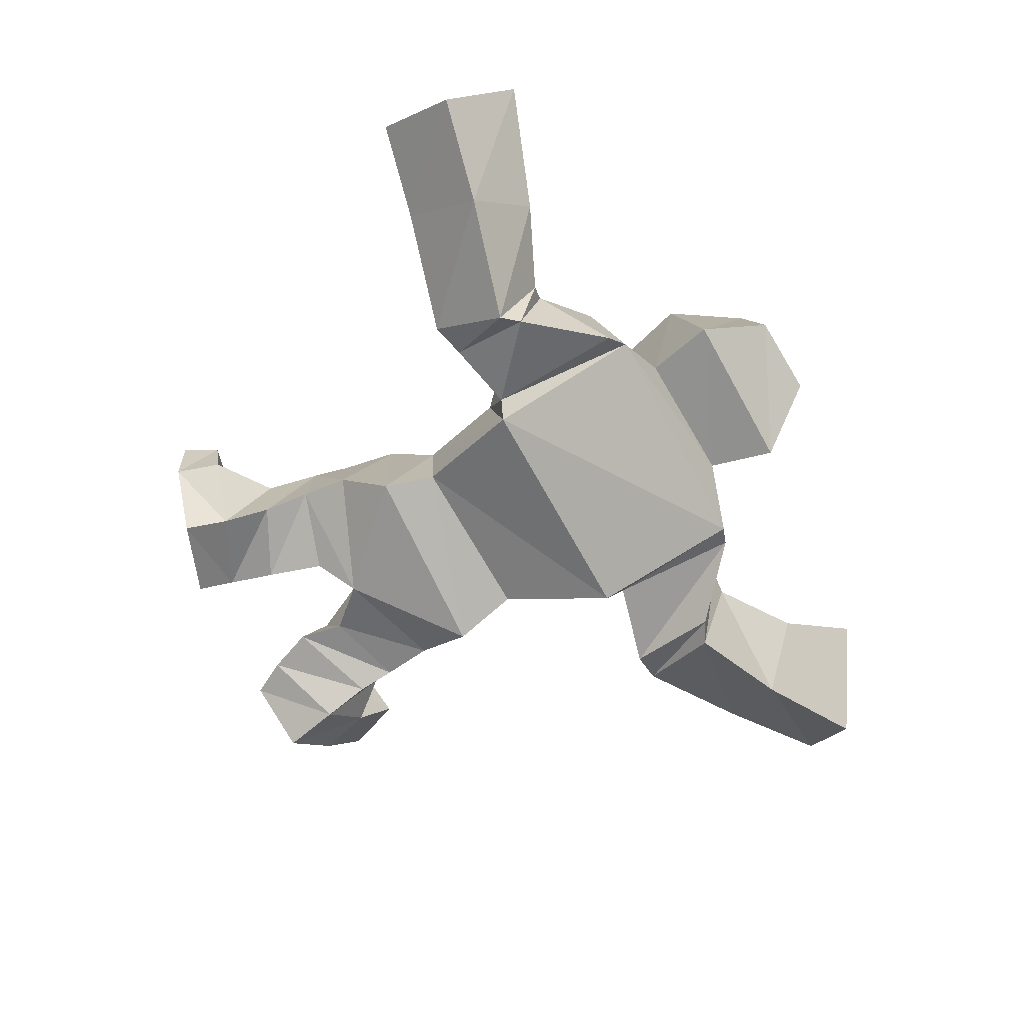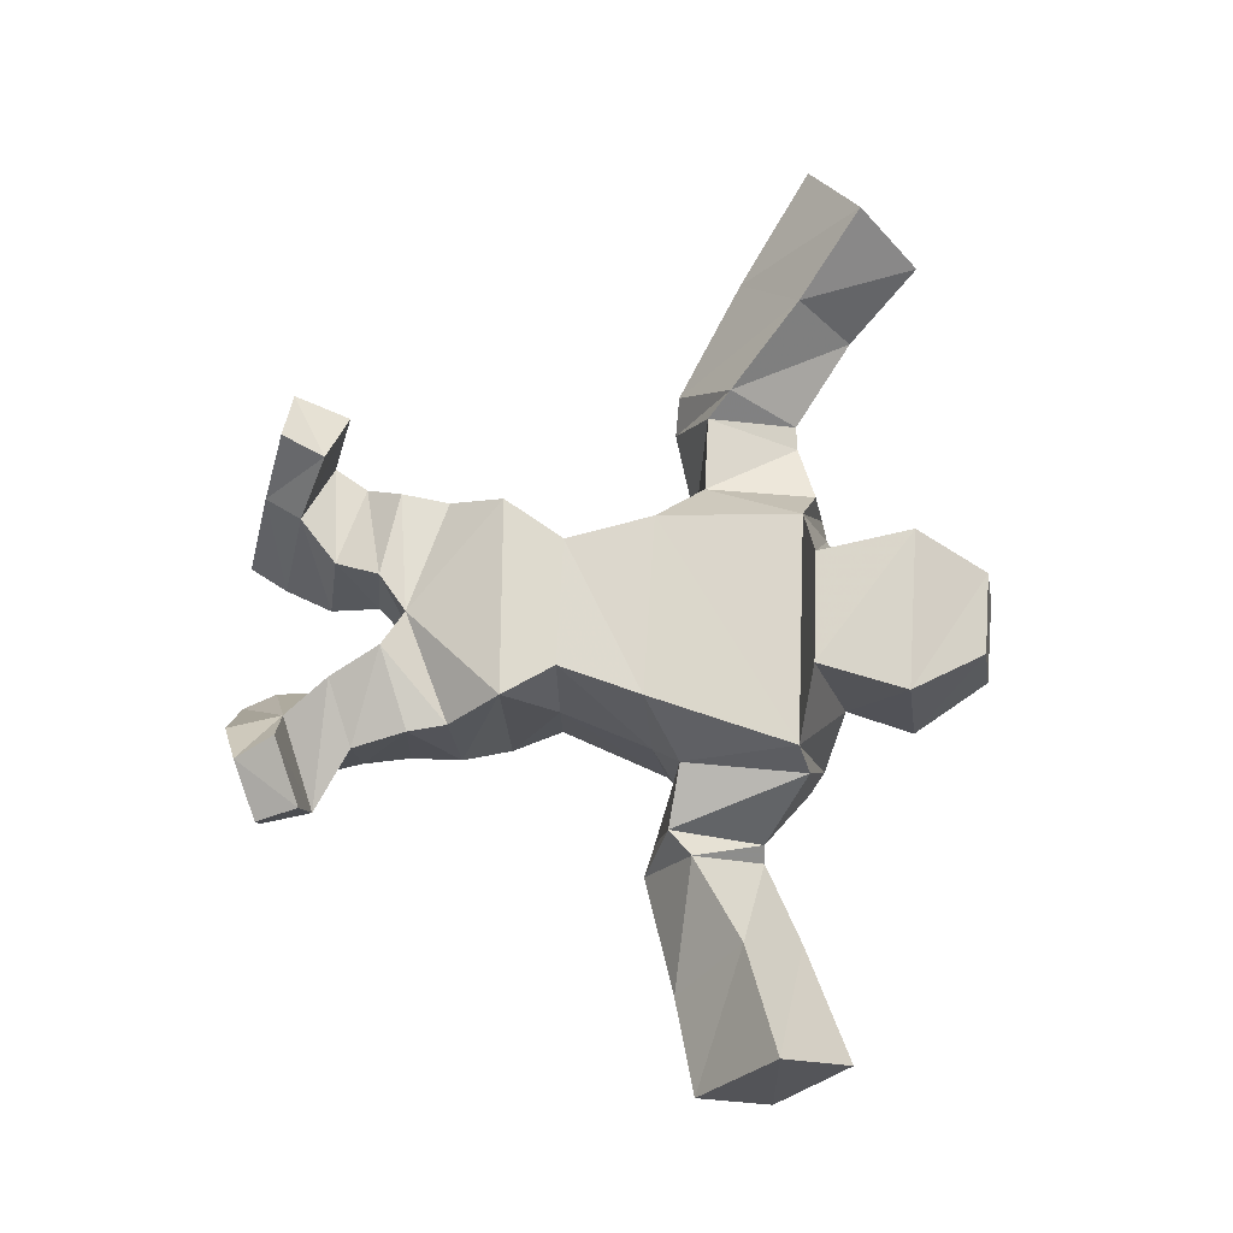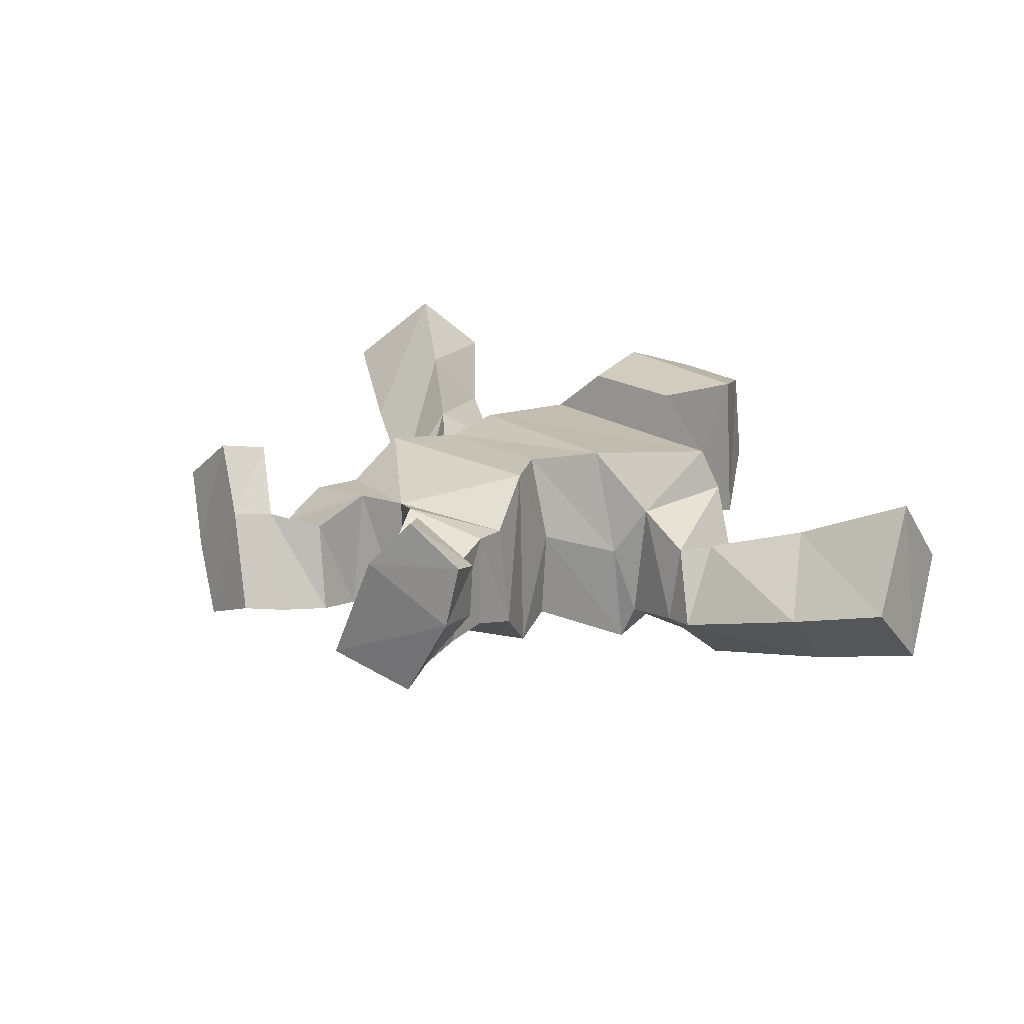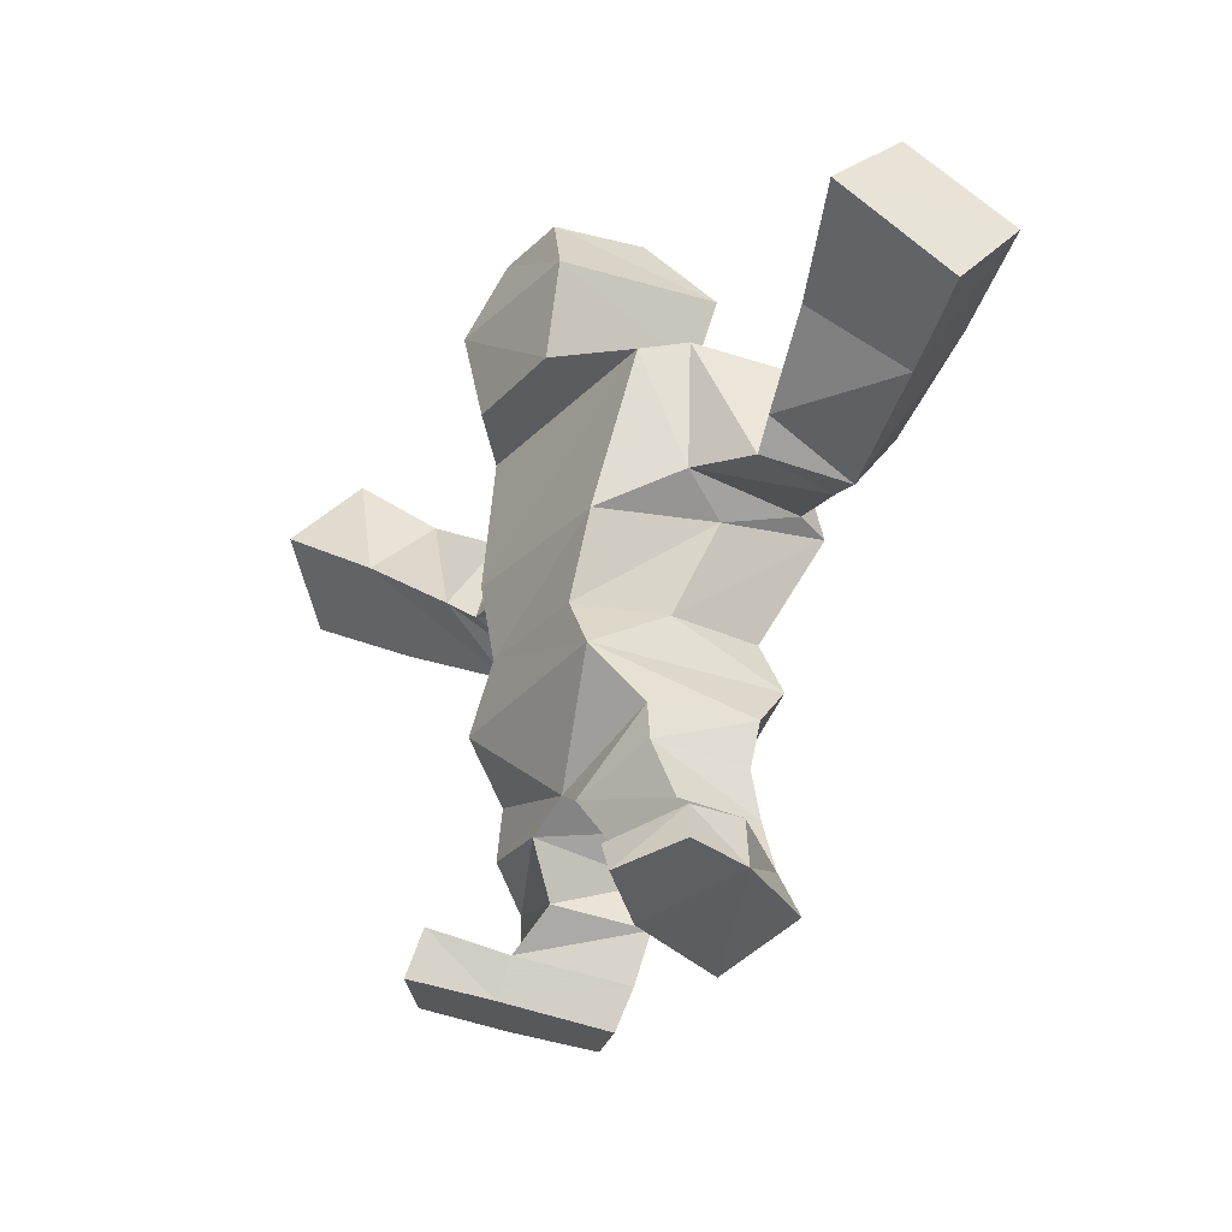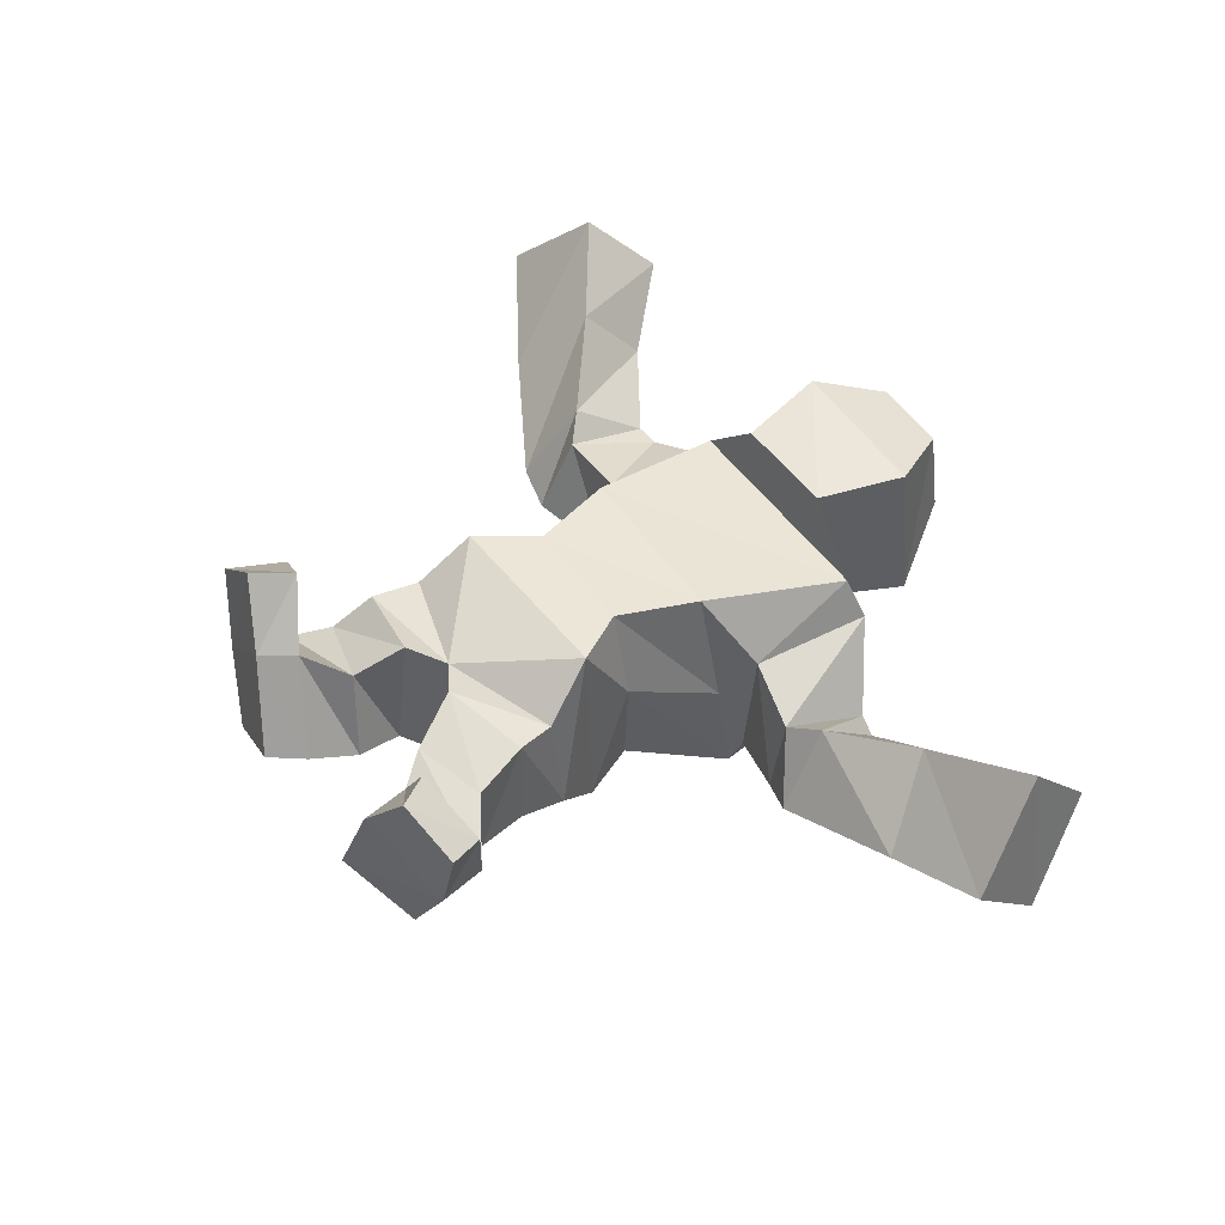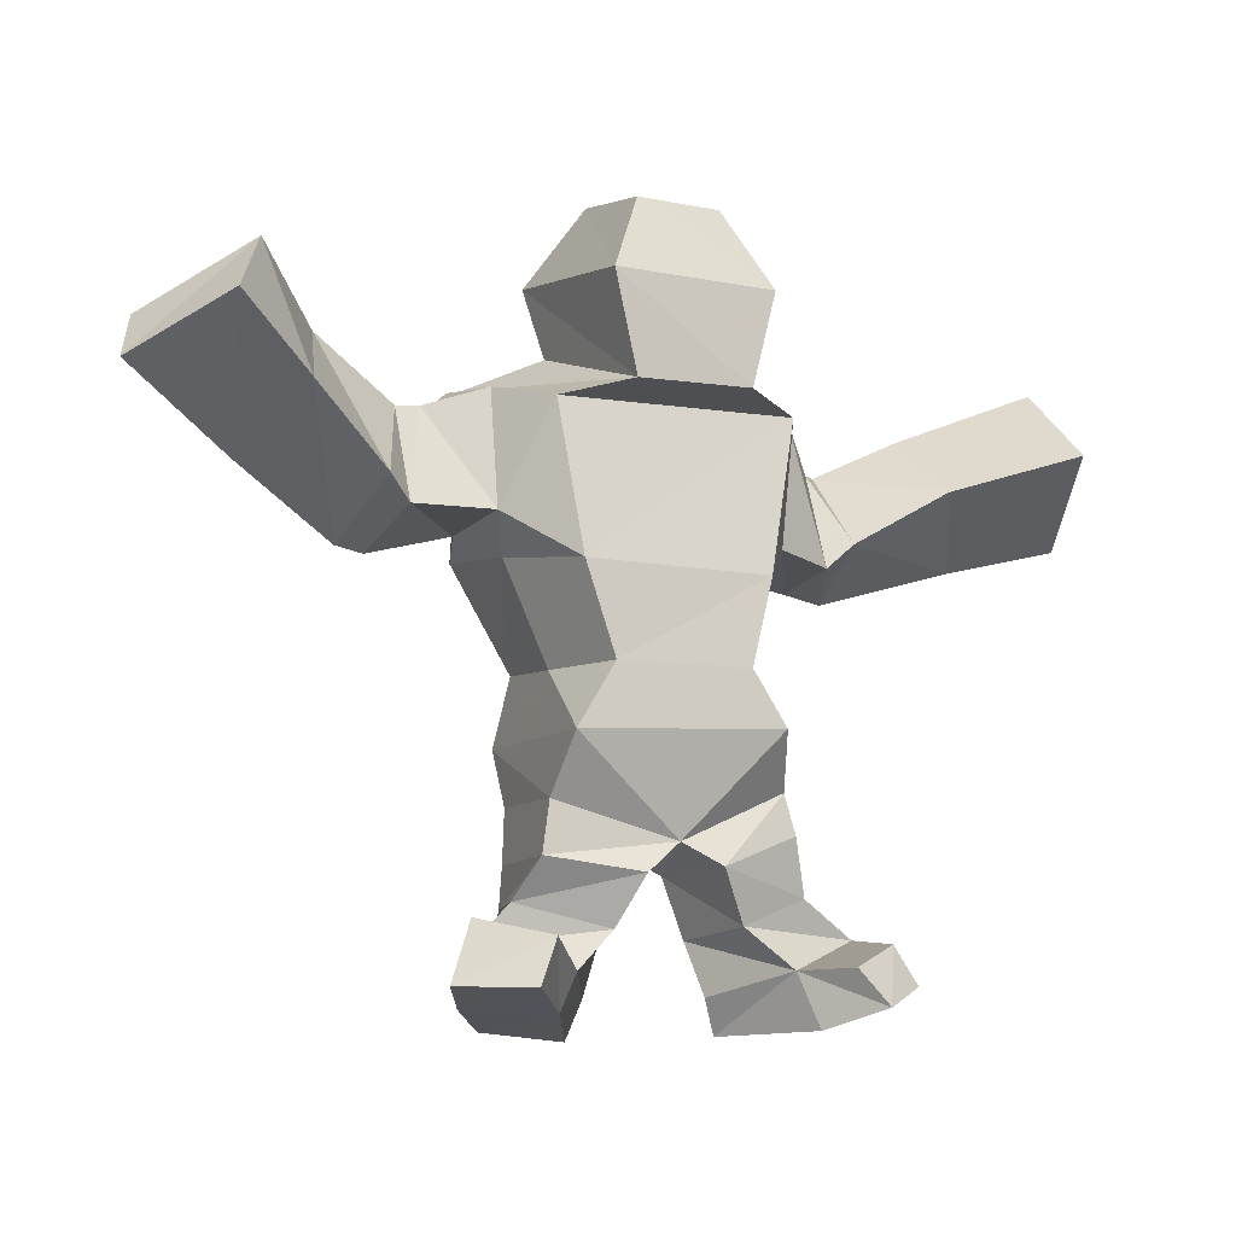
<metadata>
{"format":"obj","ext":"obj","renderer":"f3d","projection":"perspective","resolution":1024,"background":"white","views":[{"elev":-76.6,"azim":119.2,"up":"+Z"},{"elev":71.6,"azim":92.8,"up":"+Z"},{"elev":20.5,"azim":44.8,"up":"+Z"},{"elev":-28.0,"azim":57.8,"up":"+Y"},{"elev":46.5,"azim":57.0,"up":"+Z"},{"elev":-9.1,"azim":-23.1,"up":"+Y"}]}
</metadata>
<code>
v 0.4817 7.682 2.395
v 4.377 11.99 3.742
v -4.319 11.62 3.742
v -4.662 9.186 1.962
v 5.208 9.748 1.688
v 0.3337 7.847 -3.928
v -4.405 11.68 -4.927
v 4.415 12.19 -5.019
v 5.465 10.12 -3.09
v -4.521 9.228 -3.205
v 5.516 24.57 2.229
v 3.976 17.95 3.362
v 5.961 19.64 0.261
v 6.191 25.19 0.2468
v -4.696 24.44 2.6
v -6.45 25.16 0.1159
v -6.356 20.23 0.7253
v -3.927 18.09 3.581
v 4.811 26.18 -4.742
v 5.617 25.64 -5.585
v 5.466 19.48 -5.32
v 4.814 19.21 -6.916
v -6.046 26.04 -4.369
v -5.999 19.21 -5.733
v -6.587 19.93 -3.706
v -6.859 25.76 -3.921
v 3.873 14.4 -0.2689
v 3.579 14.42 -4.457
v 2.955 14.26 3.666
v -3.85 14.31 -0.2923
v -2.67 14.27 3.649
v -4.011 14.53 -4.007
v -5.514 18.71 -0.9803
v 4.878 18.45 -1.922
v -3.403 27.03 -2.028
v 2.616 26.88 -2.396
v -2.255 24.88 4.698
v 2.606 24.95 4.59
v 1.52 32.88 -0.6749
v -2.218 33.01 -0.5965
v -1.911 32.23 3.856
v 1.62 32.16 3.717
v 2.077 6.713 -2.99
v 2.139 6.754 2.815
v 5.65 7.927 -2.463
v 5.629 8.07 1.852
v 5.322 2.897 2.365
v 3.29 1.917 -1.563
v 3.886 0.41 -2.051
v 6.133 0.6273 2.856
v 6.502 3.672 -2.9
v 7.225 1.844 -3.381
v 8.915 4.174 0.123
v 9.579 2.046 0.4462
v 9.343 3.949 2.719
v 10.15 2.31 3.252
v 7.984 1.487 5.037
v 6.779 2.982 4.605
v -1.007 6.471 2.751
v -1.276 5.949 -2.819
v -4.844 6.92 -2.564
v -4.979 7.054 2.015
v -4.866 5.252 -2.841
v -5.653 5.371 0.4879
v -1.842 4.385 1.463
v -0.9276 3.852 -2.411
v -3.582 2.804 2.076
v -1.681 1.817 -2.117
v -5.122 3.15 -3.295
v -6.885 3.776 -0.2848
v -5.63 0.5706 -3.037
v -7.494 1.386 -0.1206
v -2.53 0.2021 -1.795
v -4.362 1.23 2.261
v -5.437 3.99 4.773
v -6.226 2.118 5.136
v -8.915 2.168 3.055
v -8.046 4.663 2.839
v 6.303 5.7 1.196
v 5.948 5.808 -2.671
v 3.367 4.567 1.814
v 2.816 4.153 -2.518
v 3.281 29.98 -3.086
v 3.6 28.93 4.607
v -3.327 29 5.015
v -4.115 29.99 -2.65
v -9.792 20.24 0.5553
v -10.44 18.87 -3.191
v -9.025 24.35 -0.7413
v -9.851 22.92 -4.687
v -11.93 18.94 -2.206
v -10.85 22.37 -4.711
v -10.07 24.24 -0.6416
v -10.88 21.18 1.399
v -14.46 23.99 3.326
v -16.65 21.49 0.06345
v -13.73 26.48 0.5528
v -15.7 24.11 -2.156
v -21.32 24.3 2.308
v -20.47 26.53 -0.003339
v -16.42 29.18 2.937
v -17.92 26.4 5.669
v 8.479 18.75 -4.684
v 8.629 19.28 -1.049
v 8.62 22.34 -6.989
v 8.671 23.5 -2.927
v 9.768 20.32 -0.7914
v 9.347 23.58 -3.625
v 9.293 21.57 -7.142
v 10.02 18.35 -4.452
v 15.42 19.86 -3.092
v 13.61 22.59 0.3709
v 14.77 23.17 -6.264
v 12.93 25.29 -2.958
v 18.65 24.09 2.709
v 18.29 27.36 -0.8827
v 19.53 24.31 -5.02
v 19.81 20.87 -1.788
f 1 2 3
f 4 1 3
f 1 5 2
f 6 7 8
f 9 6 8
f 6 10 7
f 11 12 13
f 13 14 11
f 15 16 17
f 17 18 15
f 19 20 21
f 21 22 19
f 23 24 25
f 25 26 23
f 27 2 8
f 28 27 8
f 27 29 2
f 30 7 3
f 31 30 3
f 30 32 7
f 33 17 25
f 24 33 25
f 33 18 17
f 34 21 13
f 12 34 13
f 34 22 21
f 9 8 2 5
f 2 29 31 3
f 4 3 7 10
f 28 8 7 32
f 28 32 24 22
f 31 29 12 18
f 18 12 11 15
f 22 24 23 19
f 19 23 35 36
f 23 15 37 35
f 15 11 38 37
f 11 19 36 38
f 39 40 41 42
f 1 6 43 44
f 6 9 45 43
f 5 1 44 46
f 9 5 46 45
f 47 48 49 50
f 48 51 52 49
f 51 53 54 52
f 54 50 49 52
f 54 53 55 56
f 50 54 56 57
f 47 50 57 58
f 53 47 58 55
f 55 58 57 56
f 6 1 59 60
f 10 6 60 61
f 1 4 62 59
f 4 10 61 62
f 62 61 63 64
f 59 62 64 65
f 61 60 66 63
f 60 59 65 66
f 66 65 67 68
f 63 66 68 69
f 65 64 70 67
f 64 63 69 70
f 70 69 71 72
f 69 68 73 71
f 68 67 74 73
f 74 72 71 73
f 74 67 75 76
f 72 74 76 77
f 70 72 77 78
f 67 70 78 75
f 75 78 77 76
f 46 79 80 45
f 79 53 51 80
f 44 81 79 46
f 81 47 53 79
f 45 80 82 43
f 80 51 48 82
f 43 82 81 44
f 82 48 47 81
f 36 83 84 38
f 83 39 42 84
f 38 84 85 37
f 84 42 41 85
f 37 85 86 35
f 85 41 40 86
f 35 86 83 36
f 86 40 39 83
f 15 23 26 16
f 25 17 87 88
f 17 16 89 87
f 16 26 90 89
f 26 25 88 90
f 90 88 91 92
f 89 90 92 93
f 87 89 93 94
f 88 87 94 91
f 91 94 95 96
f 94 93 97 95
f 93 92 98 97
f 92 91 96 98
f 98 96 99 100
f 97 98 100 101
f 95 97 101 102
f 96 95 102 99
f 99 102 101 100
f 19 11 14 20
f 13 21 103 104
f 21 20 105 103
f 20 14 106 105
f 14 13 104 106
f 106 104 107 108
f 105 106 108 109
f 103 105 109 110
f 104 103 110 107
f 107 110 111 112
f 110 109 113 111
f 109 108 114 113
f 108 107 112 114
f 114 112 115 116
f 113 114 116 117
f 111 113 117 118
f 112 111 118 115
f 115 118 117 116
f 32 30 33 24
f 30 31 18 33
f 29 27 34 12
f 27 28 22 34

</code>
